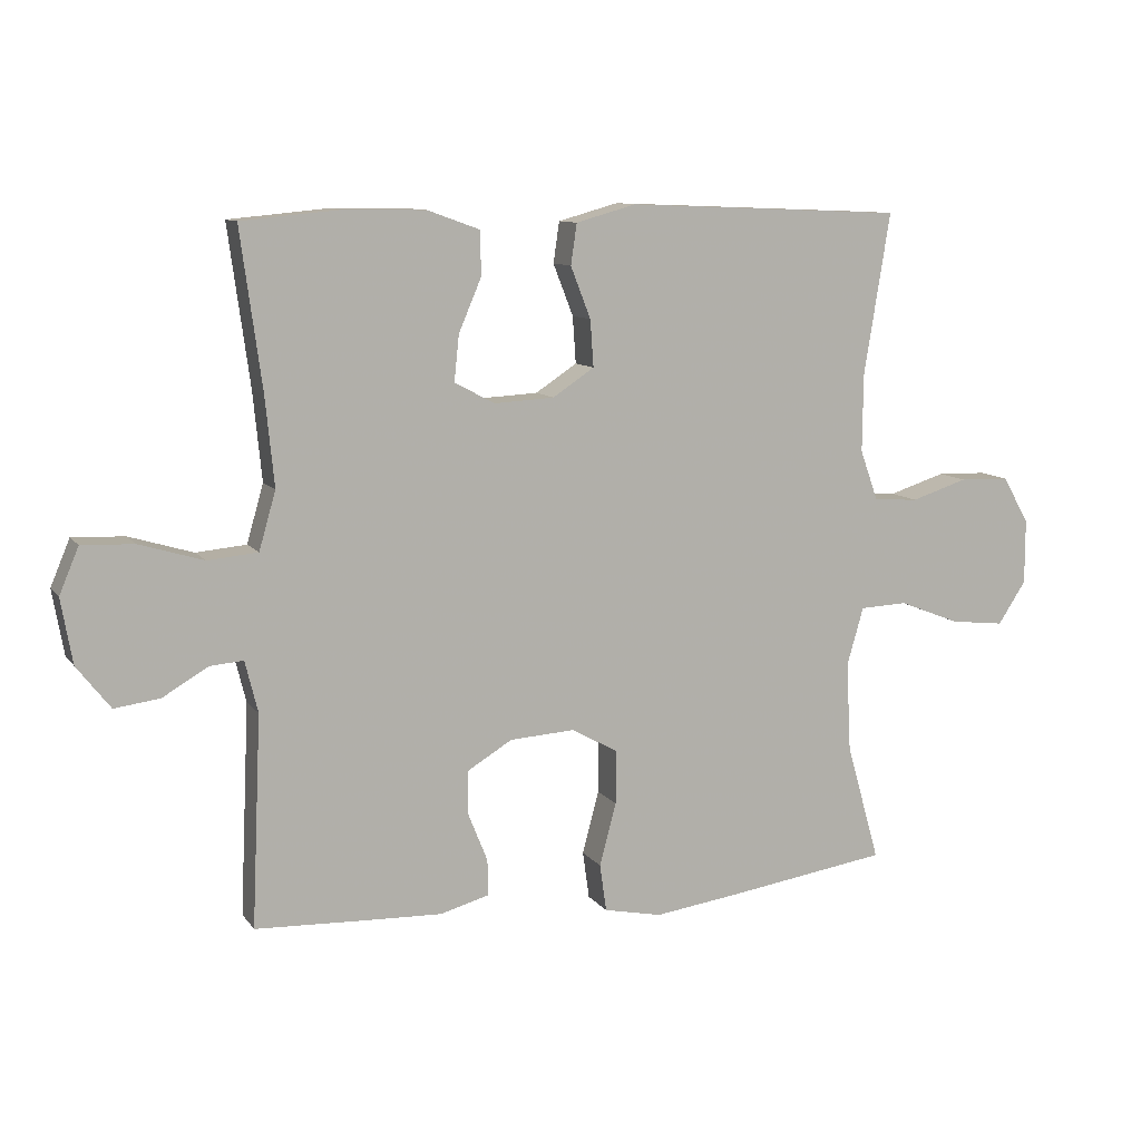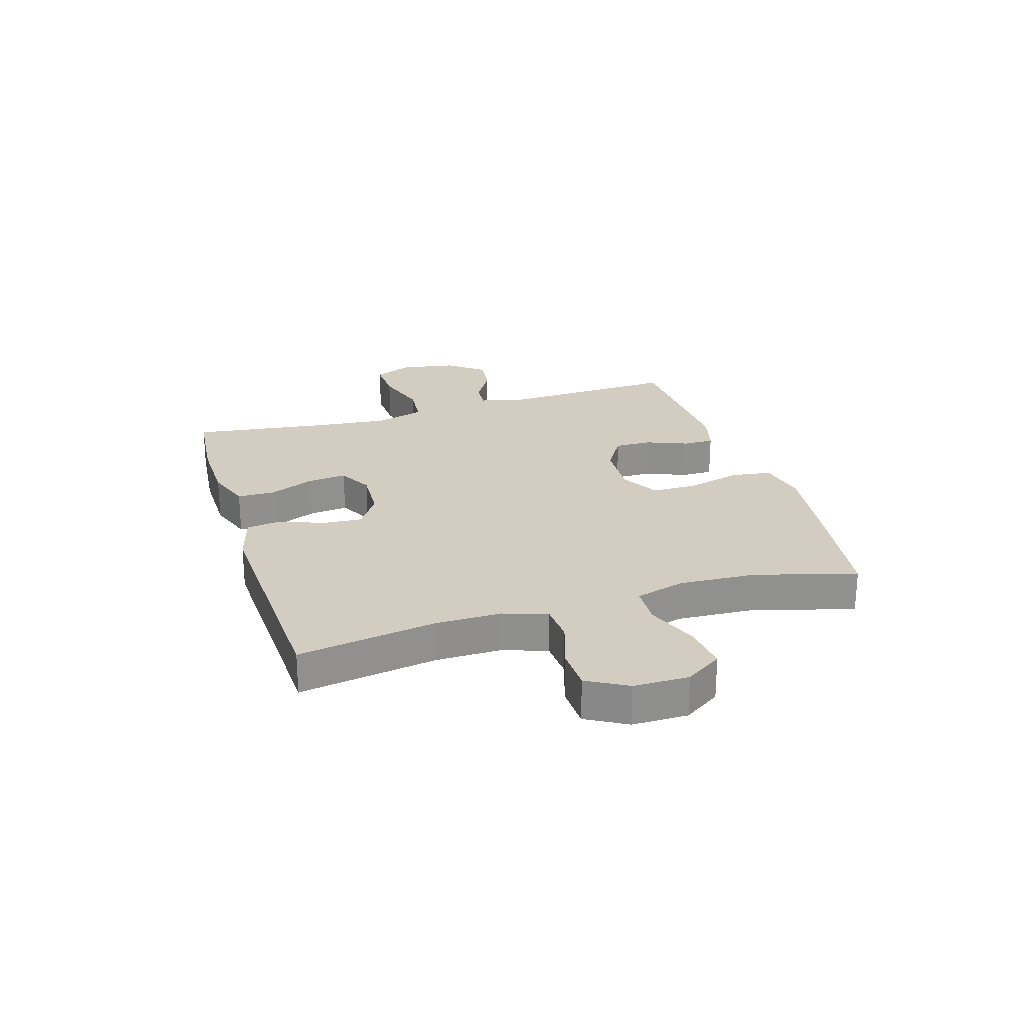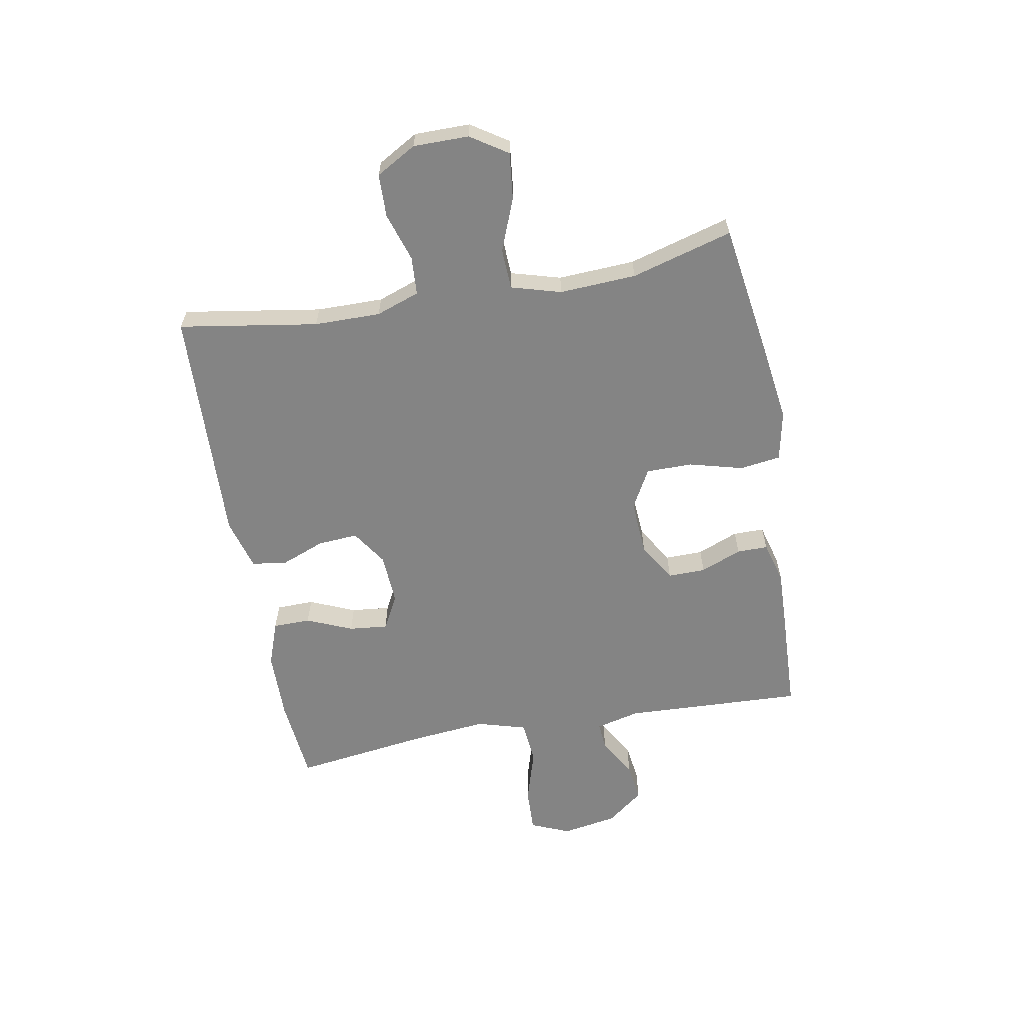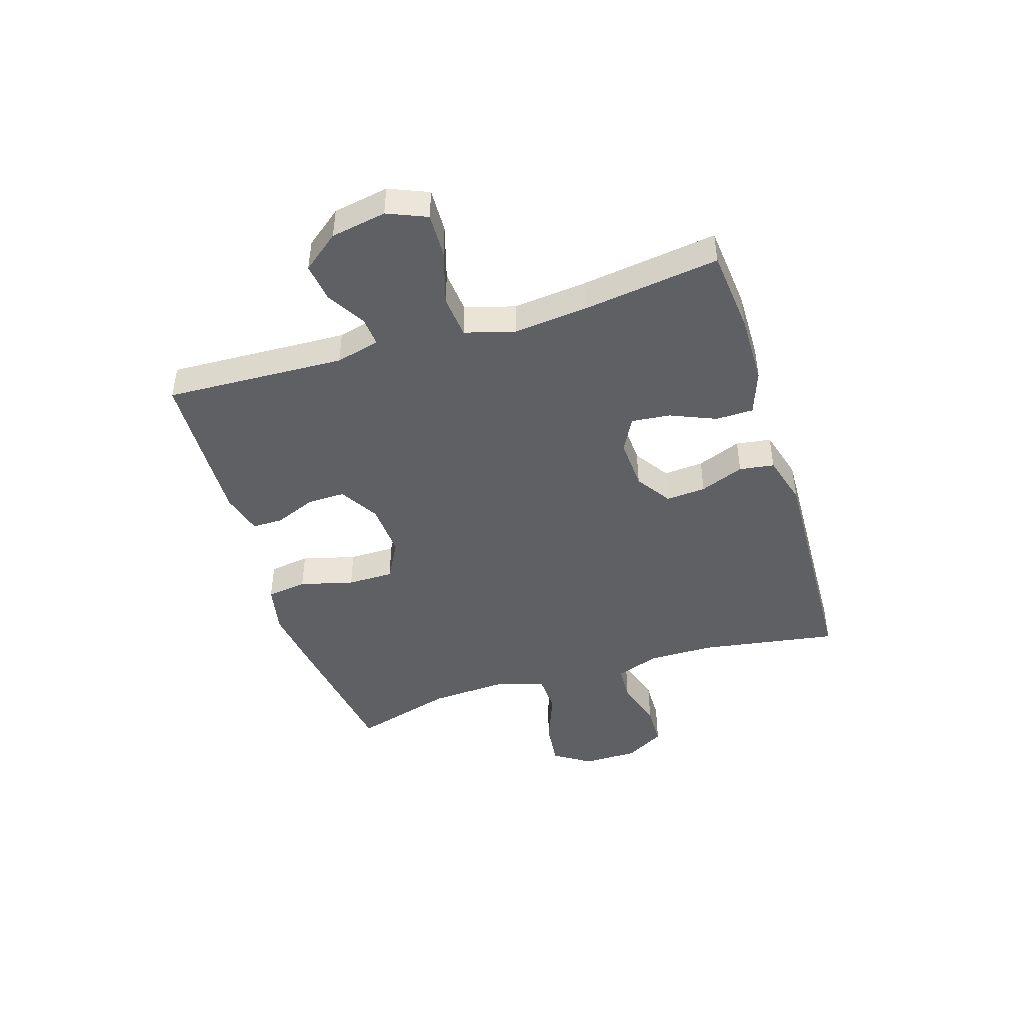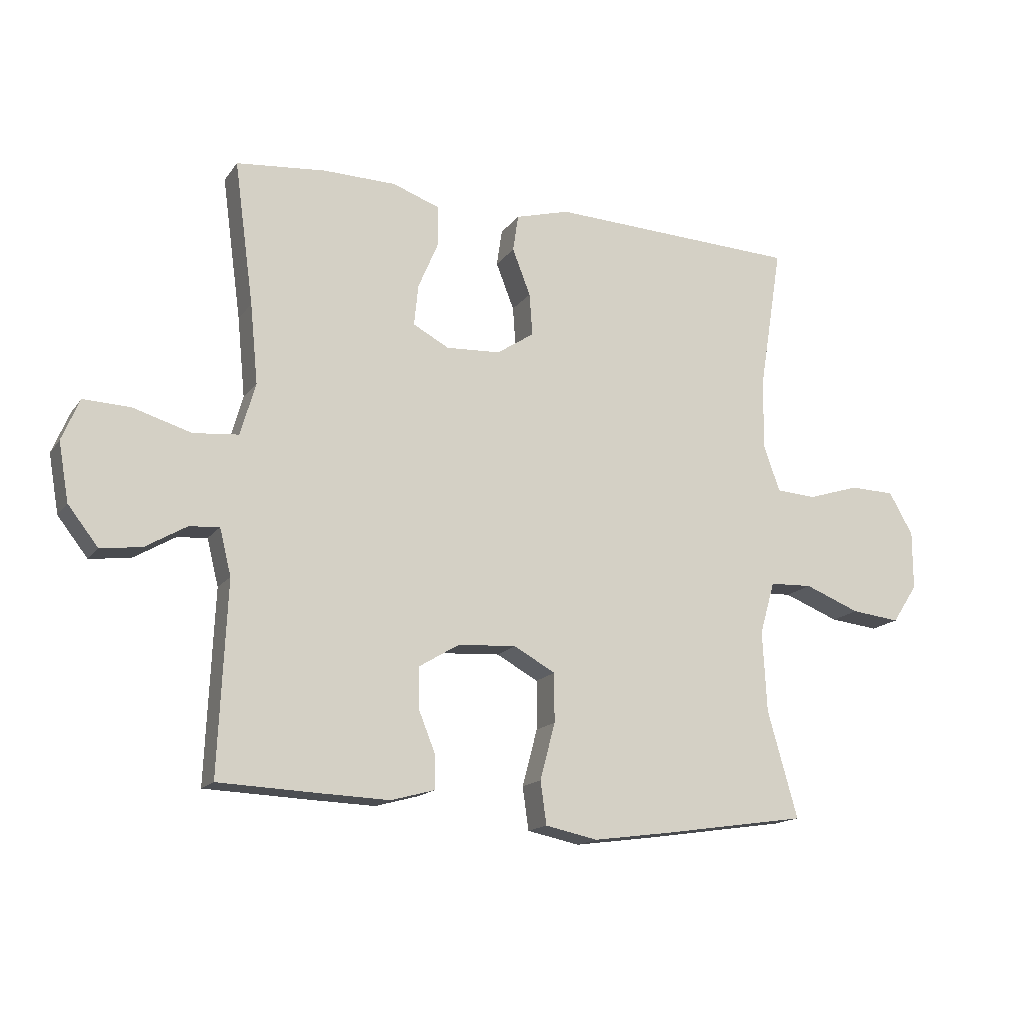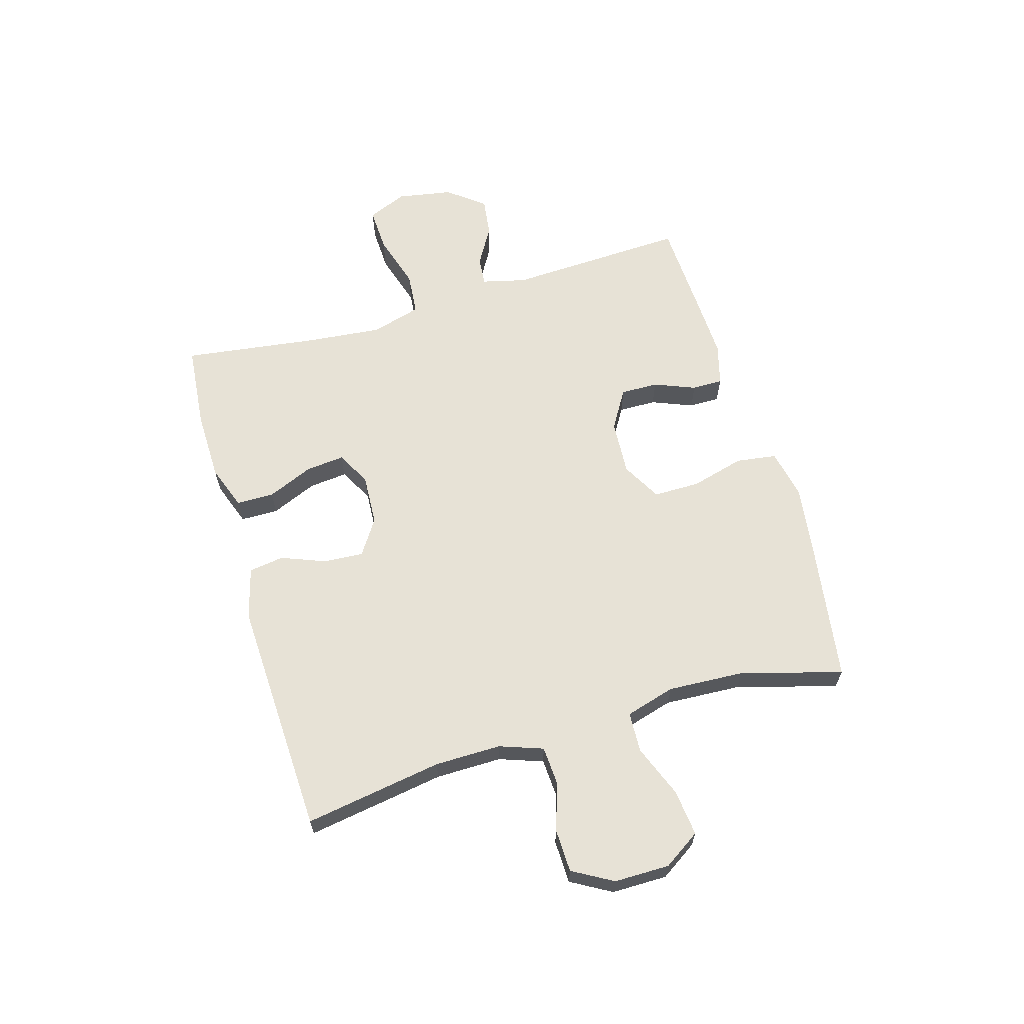
<metadata>
{"format":"obj","ext":"obj","renderer":"f3d","projection":"perspective","resolution":1024,"background":"white","views":[{"elev":10.1,"azim":-21.3,"up":"+Z"},{"elev":24.5,"azim":72.9,"up":"+Y"},{"elev":-61.4,"azim":100.3,"up":"+Y"},{"elev":-45.1,"azim":-72.5,"up":"+Y"},{"elev":-15.7,"azim":-23.5,"up":"+Z"},{"elev":63.3,"azim":73.6,"up":"+Y"}]}
</metadata>
<code>
v 0.5 0.07 0.5
v 0.461 0.07 0.258
v 0.46 0.07 0.142
v 0.487 0.07 0.066
v 0.554 0.07 0.062
v 0.639 0.07 0.089
v 0.714 0.07 0.087
v 0.754 0.07 0.017
v 0.754 0.07 -0.08
v 0.712 0.07 -0.144
v 0.631 0.07 -0.135
v 0.539 0.07 -0.099
v 0.468 0.07 -0.102
v 0.443 0.07 -0.189
v 0.45 0.07 -0.323
v 0.5 0.07 -0.5
v 0.26 0.07 -0.536
v 0.129 0.07 -0.554
v 0.042 0.07 -0.536
v 0.032 0.07 -0.465
v 0.057 0.07 -0.371
v 0.057 0.07 -0.29
v -0.012 0.07 -0.252
v -0.109 0.07 -0.258
v -0.177 0.07 -0.299
v -0.176 0.07 -0.365
v -0.147 0.07 -0.437
v -0.147 0.07 -0.491
v -0.22 0.07 -0.511
v -0.333 0.07 -0.507
v -0.5 0.07 -0.5
v -0.486 0.07 -0.185
v -0.505 0.07 -0.108
v -0.555 0.07 -0.112
v -0.623 0.07 -0.152
v -0.691 0.07 -0.161
v -0.741 0.07 -0.097
v -0.758 0.07 0
v -0.729 0.07 0.069
v -0.651 0.07 0.066
v -0.555 0.07 0.037
v -0.48 0.07 0.044
v -0.455 0.07 0.131
v -0.468 0.07 0.263
v -0.5 0.07 0.5
v -0.352 0.07 0.514
v -0.23 0.07 0.512
v -0.152 0.07 0.484
v -0.151 0.07 0.418
v -0.185 0.07 0.338
v -0.192 0.07 0.27
v -0.132 0.07 0.238
v -0.042 0.07 0.243
v 0.02 0.07 0.284
v 0.015 0.07 0.354
v -0.015 0.07 0.431
v -0.006 0.07 0.492
v 0.084 0.07 0.517
v 0.5 0 0.5
v 0.461 0 0.258
v 0.46 0 0.142
v 0.487 0 0.066
v 0.554 0 0.062
v 0.639 0 0.089
v 0.714 0 0.087
v 0.754 0 0.017
v 0.754 0 -0.08
v 0.712 0 -0.144
v 0.631 0 -0.135
v 0.539 0 -0.099
v 0.468 0 -0.102
v 0.443 0 -0.189
v 0.45 0 -0.323
v 0.5 0 -0.5
v 0.26 0 -0.536
v 0.129 0 -0.554
v 0.042 0 -0.536
v 0.032 0 -0.465
v 0.057 0 -0.371
v 0.057 0 -0.29
v -0.012 0 -0.252
v -0.109 0 -0.258
v -0.177 0 -0.299
v -0.176 0 -0.365
v -0.147 0 -0.437
v -0.147 0 -0.491
v -0.22 0 -0.511
v -0.333 0 -0.507
v -0.5 0 -0.5
v -0.486 0 -0.185
v -0.505 0 -0.108
v -0.555 0 -0.112
v -0.623 0 -0.152
v -0.691 0 -0.161
v -0.741 0 -0.097
v -0.758 0 0
v -0.729 0 0.069
v -0.651 0 0.066
v -0.555 0 0.037
v -0.48 0 0.044
v -0.455 0 0.131
v -0.468 0 0.263
v -0.5 0 0.5
v -0.352 0 0.514
v -0.23 0 0.512
v -0.152 0 0.484
v -0.151 0 0.418
v -0.185 0 0.338
v -0.192 0 0.27
v -0.132 0 0.238
v -0.042 0 0.243
v 0.02 0 0.284
v 0.015 0 0.354
v -0.015 0 0.431
v -0.006 0 0.492
v 0.084 0 0.517
f 58 1 2
f 57 58 2
f 56 57 2
f 55 56 2
f 54 55 2 3
f 53 54 3 4
f 52 53 4
f 48 49 50
f 47 48 50
f 46 47 50
f 45 46 50
f 44 45 50
f 43 44 50 51
f 42 43 51 52
f 39 40 41
f 38 39 41
f 37 38 41
f 36 37 41
f 35 36 41
f 34 35 41
f 33 34 41 42
f 42 52 4
f 33 42 4
f 32 33 4
f 30 31 32
f 29 30 32
f 28 29 32
f 27 28 32
f 26 27 32
f 19 20 21
f 18 19 21
f 17 18 21
f 16 17 21
f 15 16 21
f 14 15 21 22
f 13 14 22 23
f 10 11 12
f 9 10 12
f 8 9 12
f 7 8 12
f 6 7 12
f 5 6 12
f 5 12 13
f 13 23 24
f 5 13 24
f 4 5 24
f 25 26 32
f 24 25 32
f 4 24 32
f 60 59 116
f 60 116 115
f 60 115 114
f 60 114 113
f 61 60 113 112
f 62 61 112 111
f 62 111 110
f 108 107 106
f 108 106 105
f 108 105 104
f 108 104 103
f 108 103 102
f 109 108 102 101
f 110 109 101 100
f 99 98 97
f 99 97 96
f 99 96 95
f 99 95 94
f 99 94 93
f 99 93 92
f 100 99 92 91
f 62 110 100
f 62 100 91
f 62 91 90
f 90 89 88
f 90 88 87
f 90 87 86
f 90 86 85
f 90 85 84
f 79 78 77
f 79 77 76
f 79 76 75
f 79 75 74
f 79 74 73
f 80 79 73 72
f 81 80 72 71
f 70 69 68
f 70 68 67
f 70 67 66
f 70 66 65
f 70 65 64
f 70 64 63
f 71 70 63
f 82 81 71
f 82 71 63
f 82 63 62
f 90 84 83
f 90 83 82
f 90 82 62
f 1 59 60 2
f 2 60 61 3
f 3 61 62 4
f 4 62 63 5
f 5 63 64 6
f 6 64 65 7
f 7 65 66 8
f 8 66 67 9
f 9 67 68 10
f 10 68 69 11
f 11 69 70 12
f 12 70 71 13
f 13 71 72 14
f 14 72 73 15
f 15 73 74 16
f 16 74 75 17
f 17 75 76 18
f 18 76 77 19
f 19 77 78 20
f 20 78 79 21
f 21 79 80 22
f 22 80 81 23
f 23 81 82 24
f 24 82 83 25
f 25 83 84 26
f 26 84 85 27
f 27 85 86 28
f 28 86 87 29
f 29 87 88 30
f 30 88 89 31
f 31 89 90 32
f 32 90 91 33
f 33 91 92 34
f 34 92 93 35
f 35 93 94 36
f 36 94 95 37
f 37 95 96 38
f 38 96 97 39
f 39 97 98 40
f 40 98 99 41
f 41 99 100 42
f 42 100 101 43
f 43 101 102 44
f 44 102 103 45
f 45 103 104 46
f 46 104 105 47
f 47 105 106 48
f 48 106 107 49
f 49 107 108 50
f 50 108 109 51
f 51 109 110 52
f 52 110 111 53
f 53 111 112 54
f 54 112 113 55
f 55 113 114 56
f 56 114 115 57
f 57 115 116 58
f 58 116 59 1

</code>
